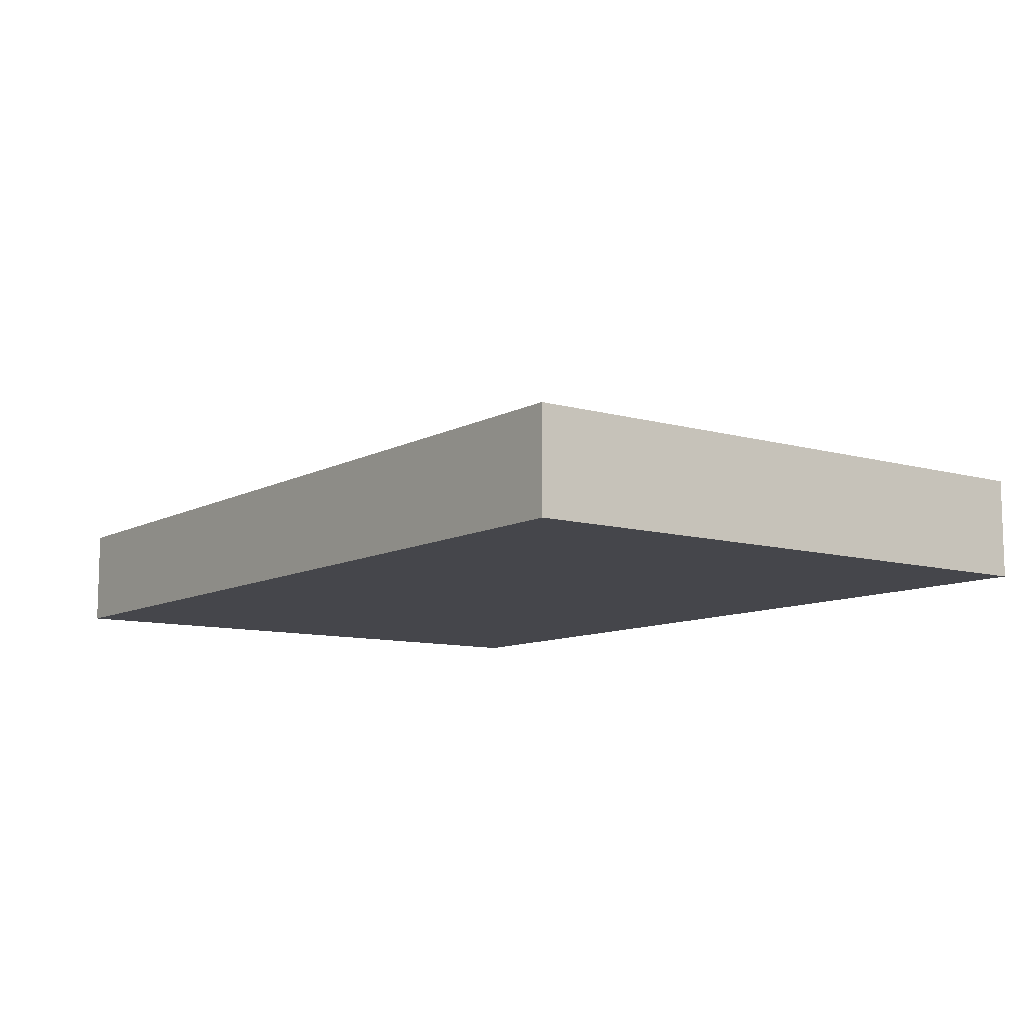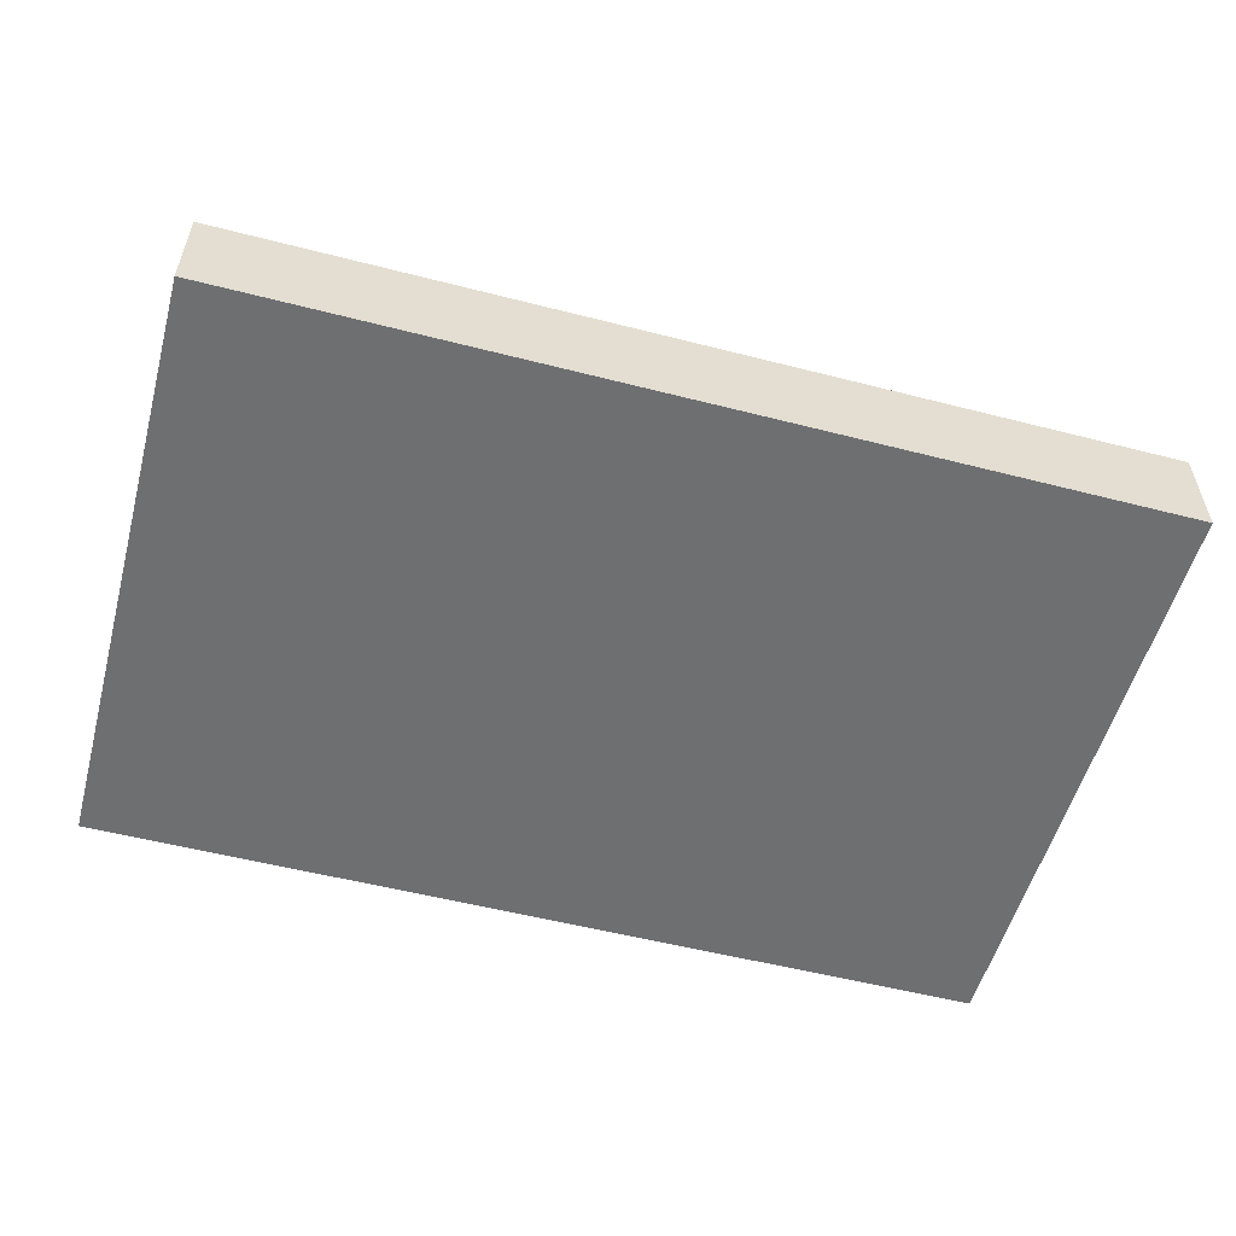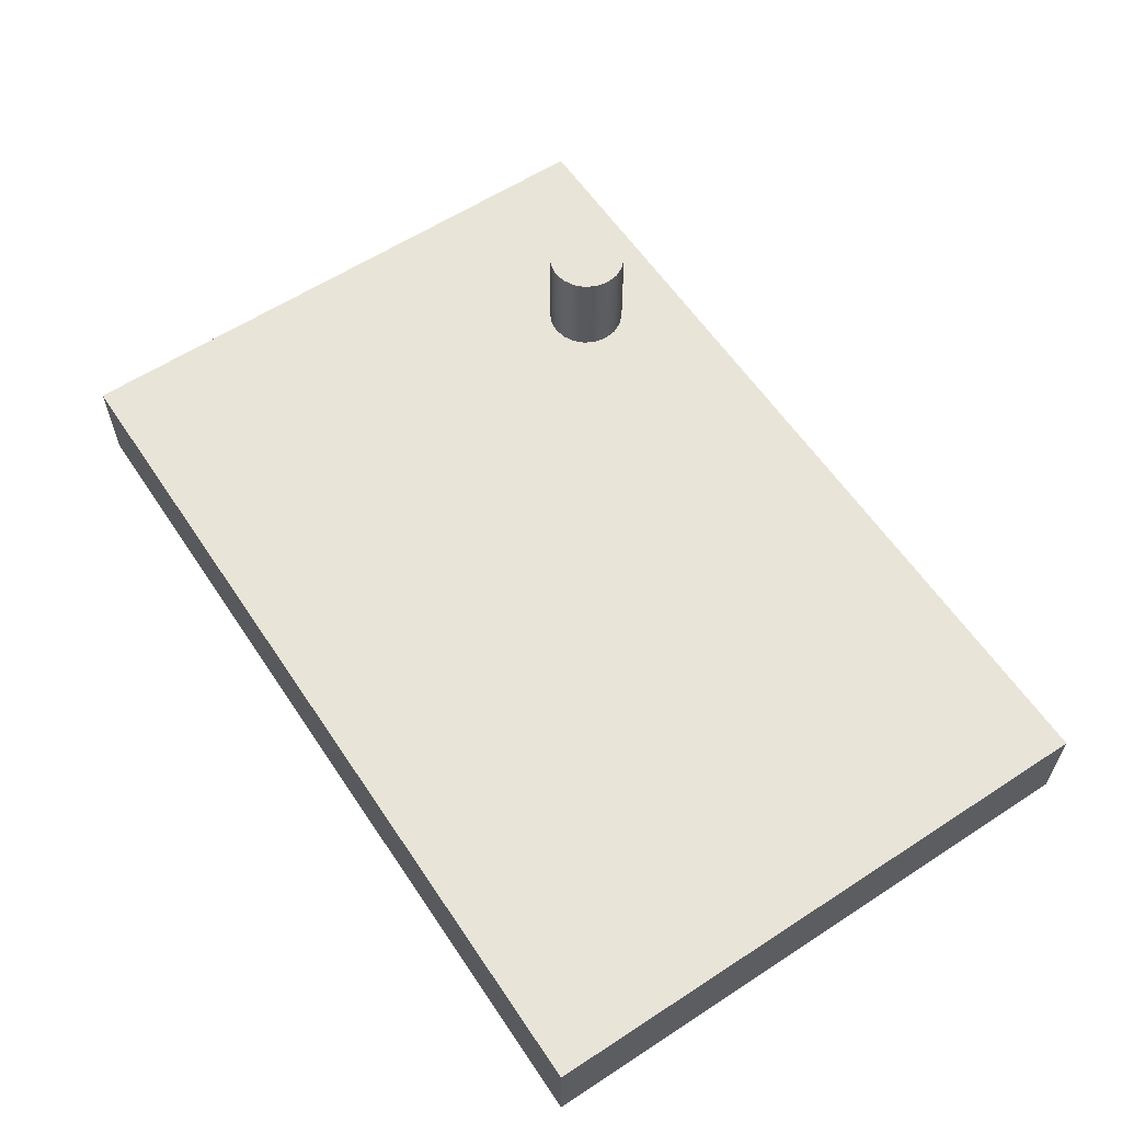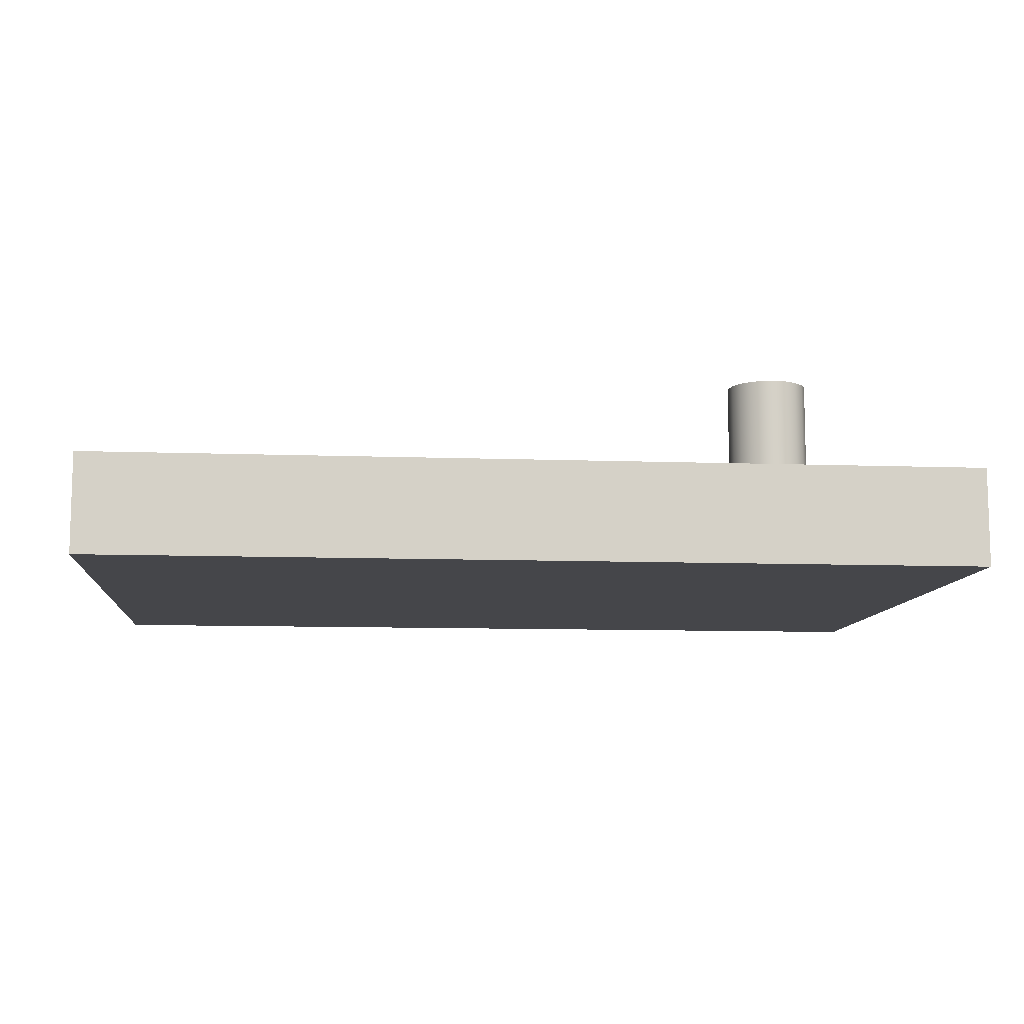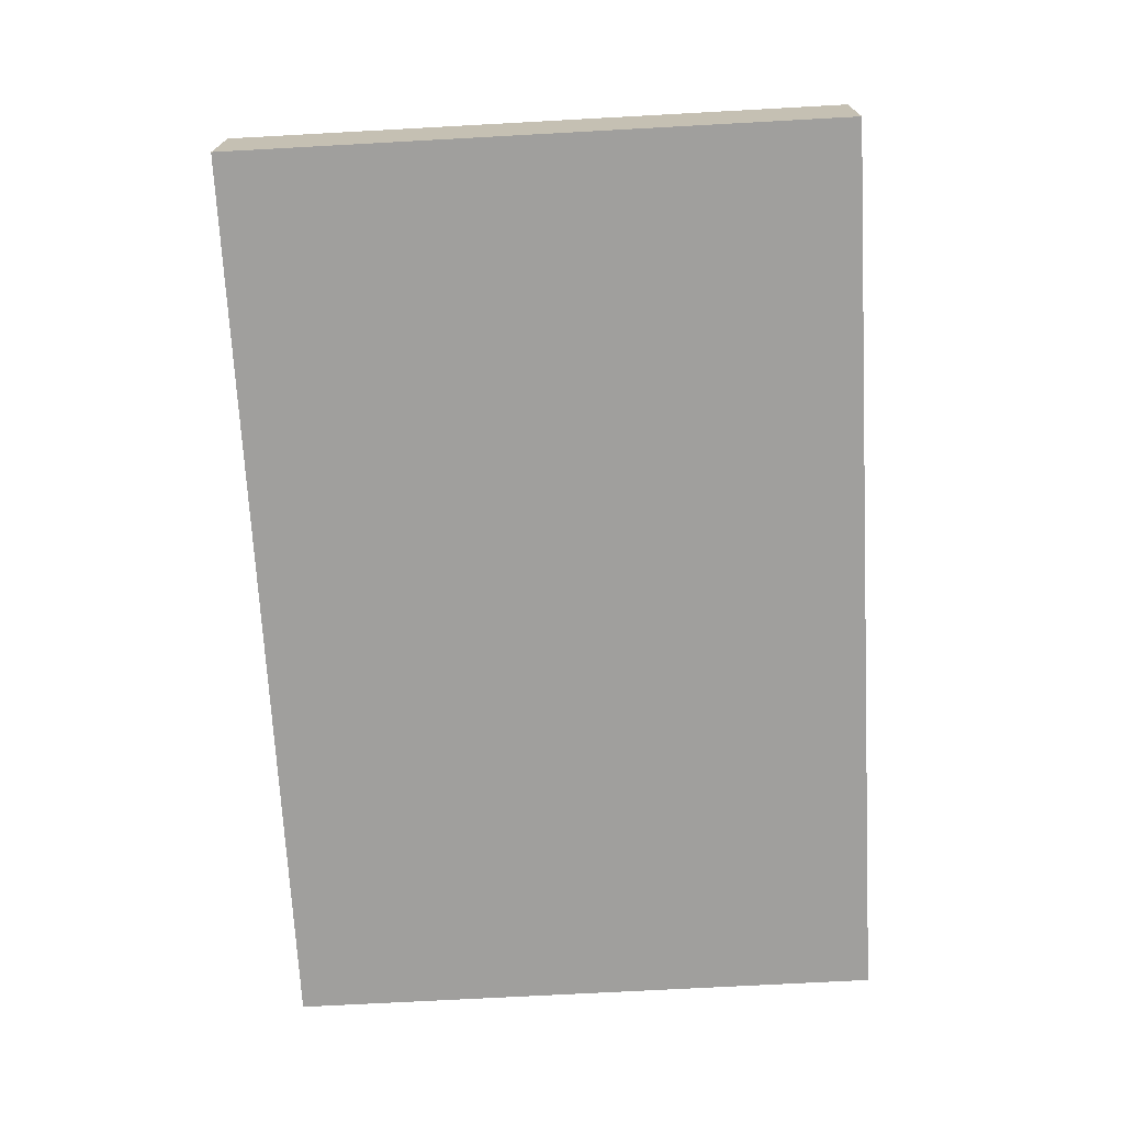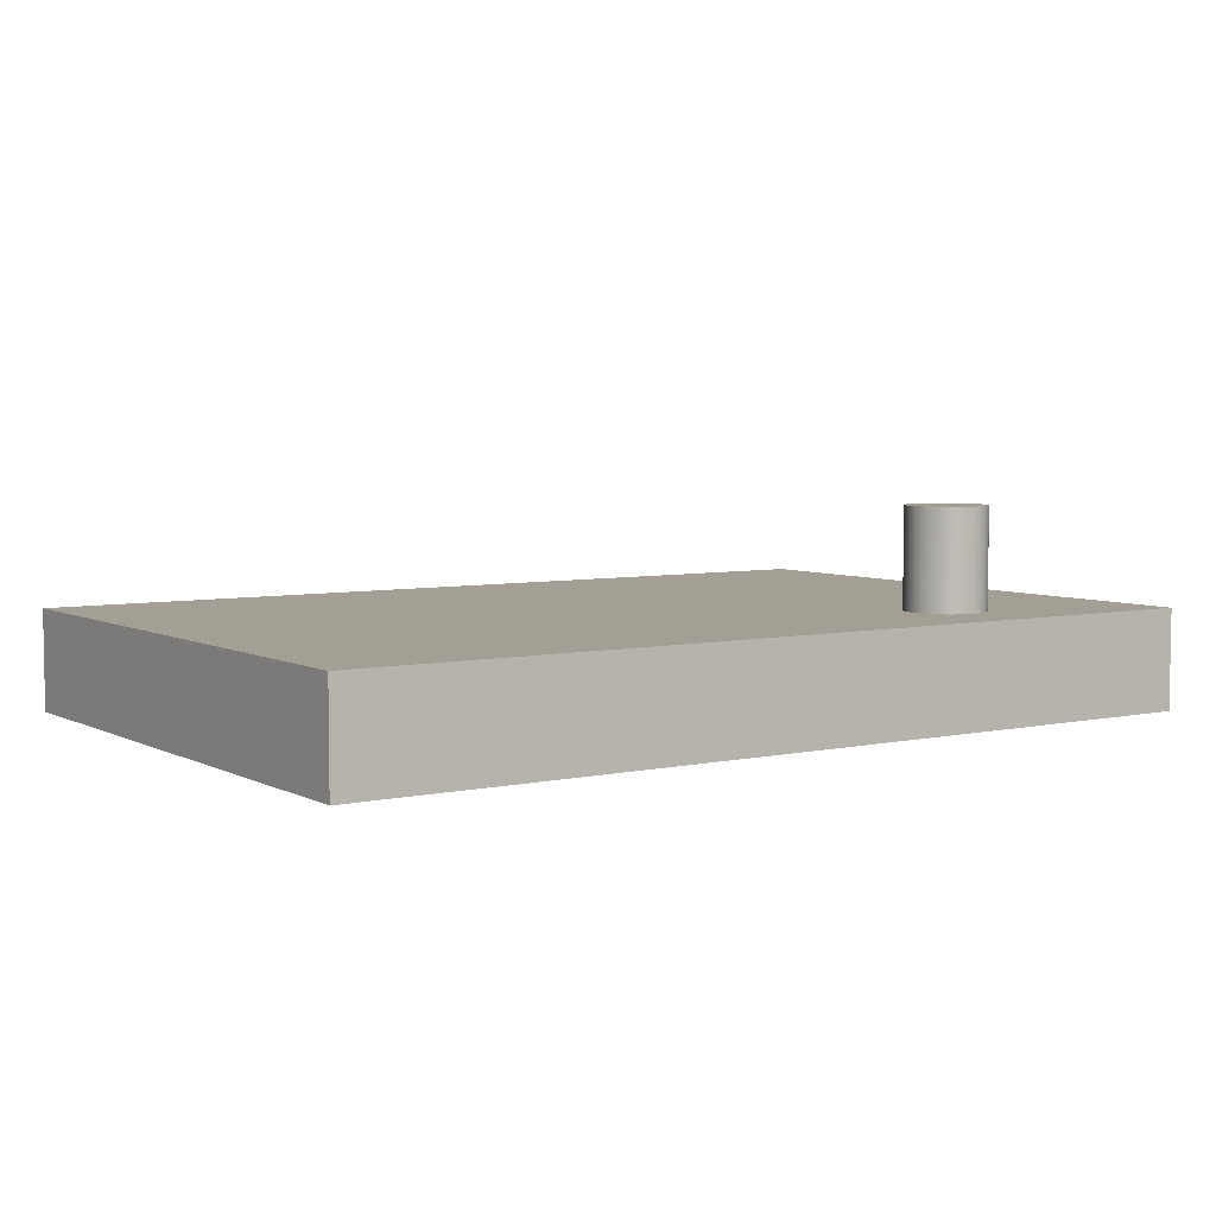
<metadata>
{"format":"obj","ext":"obj","renderer":"f3d","projection":"perspective","resolution":1024,"background":"white","views":[{"elev":-10.0,"azim":53.6,"up":"+Y"},{"elev":-54.6,"azim":-15.2,"up":"+Y"},{"elev":60.0,"azim":56.3,"up":"+Y"},{"elev":-9.9,"azim":174.7,"up":"+Y"},{"elev":-71.3,"azim":-86.9,"up":"+Y"},{"elev":5.3,"azim":146.0,"up":"+Y"}]}
</metadata>
<code>
v 1.2 1 0.5
v 1.19 1 0.5618
v 1.162 1 0.6176
v 1.118 1 0.6618
v 1.062 1 0.6902
v 1 1 0.7
v 0.9382 1 0.6902
v 0.8824 1 0.6618
v 0.8382 1 0.6176
v 0.8098 1 0.5618
v 0.8 1 0.5
v 0.8098 1 0.4382
v 0.8382 1 0.3824
v 0.8824 1 0.3382
v 0.9382 1 0.3098
v 1 1 0.3
v 1.062 1 0.3098
v 1.118 1 0.3382
v 1.162 1 0.3824
v 1.19 1 0.4382
v 1.2 0.5 0.5
v 1.19 0.5 0.4382
v 1.162 0.5 0.3824
v 1.118 0.5 0.3382
v 1.062 0.5 0.3098
v 1 0.5 0.3
v 0.9382 0.5 0.3098
v 0.8824 0.5 0.3382
v 0.8382 0.5 0.3824
v 0.8098 0.5 0.4382
v 0.8 0.5 0.5
v 0.8098 0.5 0.5618
v 0.8382 0.5 0.6176
v 0.8824 0.5 0.6618
v 0.9382 0.5 0.6902
v 1 0.5 0.7
v 1.062 0.5 0.6902
v 1.118 0.5 0.6618
v 1.162 0.5 0.6176
v 1.19 0.5 0.5618
v 1.2 0.5 0.5
v 1.2 1 0.5
v 1.2 1 0.5
v 1.19 1 0.4382
v 1.162 1 0.3824
v 1.118 1 0.3382
v 1.062 1 0.3098
v 1 1 0.3
v 0.9382 1 0.3098
v 0.8824 1 0.3382
v 0.8382 1 0.3824
v 0.8098 1 0.4382
v 0.8 1 0.5
v 0.8098 1 0.5618
v 0.8382 1 0.6176
v 0.8824 1 0.6618
v 0.9382 1 0.6902
v 1 1 0.7
v 1.062 1 0.6902
v 1.118 1 0.6618
v 1.162 1 0.6176
v 1.19 1 0.5618
v 0 0 0
v 0 0 3
v 0 0.5 3
v 0 0.5 0
v 4.5 0 0
v 0 0 0
v 0 0.5 0
v 4.5 0.5 0
v 4.5 0 3
v 4.5 0 0
v 4.5 0.5 0
v 4.5 0.5 3
v 0 0 3
v 4.5 0 3
v 4.5 0.5 3
v 0 0.5 3
v 1.2 0.5 0.5
v 1.19 0.5 0.5618
v 1.162 0.5 0.6176
v 1.118 0.5 0.6618
v 1.062 0.5 0.6902
v 1 0.5 0.7
v 0.9382 0.5 0.6902
v 0.8824 0.5 0.6618
v 0.8382 0.5 0.6176
v 0.8098 0.5 0.5618
v 0.8 0.5 0.5
v 0.8098 0.5 0.4382
v 0.8382 0.5 0.3824
v 0.8824 0.5 0.3382
v 0.9382 0.5 0.3098
v 1 0.5 0.3
v 1.062 0.5 0.3098
v 1.118 0.5 0.3382
v 1.162 0.5 0.3824
v 1.19 0.5 0.4382
v 0 0.5 3
v 4.5 0.5 3
v 4.5 0.5 0
v 0 0.5 0
v 4.5 0 3
v 0 0 3
v 0 0 0
v 4.5 0 0
g 9b47b4c0-e30a-11ea-a325-54bf646e7e1f
f 2 40 1
f 1 40 41
f 42 21 20
f 20 21 22
f 20 22 19
f 19 22 23
f 19 23 18
f 18 23 24
f 18 24 17
f 17 24 25
f 17 25 16
f 16 25 26
f 16 26 15
f 15 26 27
f 15 27 14
f 14 27 28
f 14 28 13
f 13 28 29
f 13 29 12
f 12 29 30
f 12 30 11
f 11 30 31
f 11 31 10
f 10 31 32
f 10 32 9
f 9 32 33
f 9 33 8
f 8 33 34
f 8 34 7
f 7 34 35
f 7 35 6
f 6 35 36
f 6 36 5
f 5 36 37
f 5 37 4
f 4 37 38
f 4 38 3
f 3 38 39
f 3 39 2
f 2 39 40
g 9b4829ee-e30a-11ea-baad-54bf646e7e1f
f 44 52 43
f 43 52 53
f 43 53 62
f 62 53 54
f 62 54 61
f 61 54 55
f 61 55 60
f 60 55 56
f 60 56 59
f 59 56 57
f 59 57 58
f 52 44 51
f 51 44 45
f 51 45 50
f 50 45 46
f 50 46 49
f 49 46 47
f 49 47 48
g 9b23652e-e30a-11ea-9d32-54bf646e7e1f
f 63 64 66
f 66 64 65
g 9b238c3a-e30a-11ea-8bbd-54bf646e7e1f
f 67 68 70
f 70 68 69
g 9b23b352-e30a-11ea-aa3c-54bf646e7e1f
f 71 72 74
f 74 72 73
g 9b24016e-e30a-11ea-91ff-54bf646e7e1f
f 75 76 78
f 78 76 77
g 9b242878-e30a-11ea-a886-54bf646e7e1f
f 98 79 101
f 101 79 80
f 101 80 81
f 101 81 100
f 100 81 82
f 100 82 83
f 100 83 99
f 99 83 84
f 99 84 85
f 85 86 99
f 99 86 87
f 99 87 102
f 102 87 88
f 102 88 89
f 89 90 102
f 102 90 91
f 102 91 92
f 92 93 102
f 102 93 94
f 102 94 95
f 102 95 101
f 101 95 96
f 101 96 97
f 97 98 101
g 9b244f88-e30a-11ea-8c01-54bf646e7e1f
f 103 104 106
f 106 104 105

</code>
